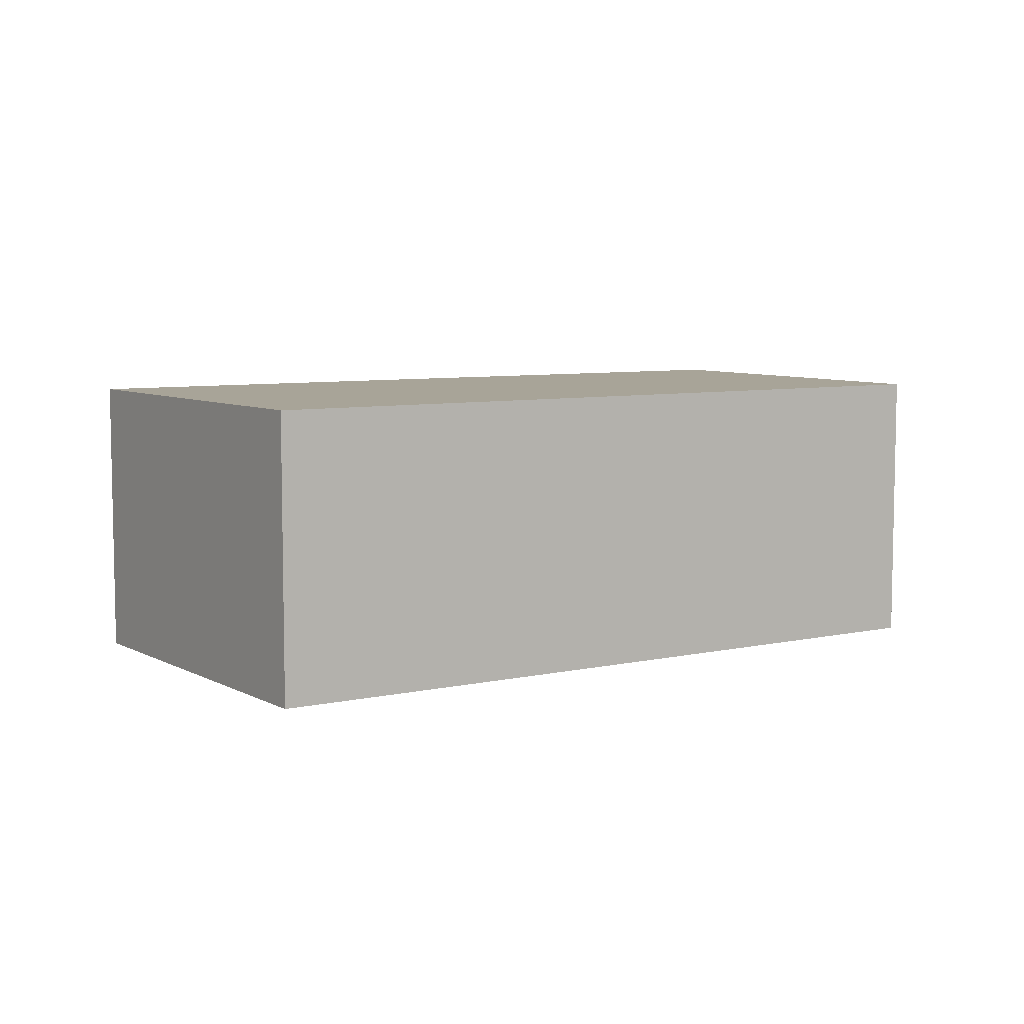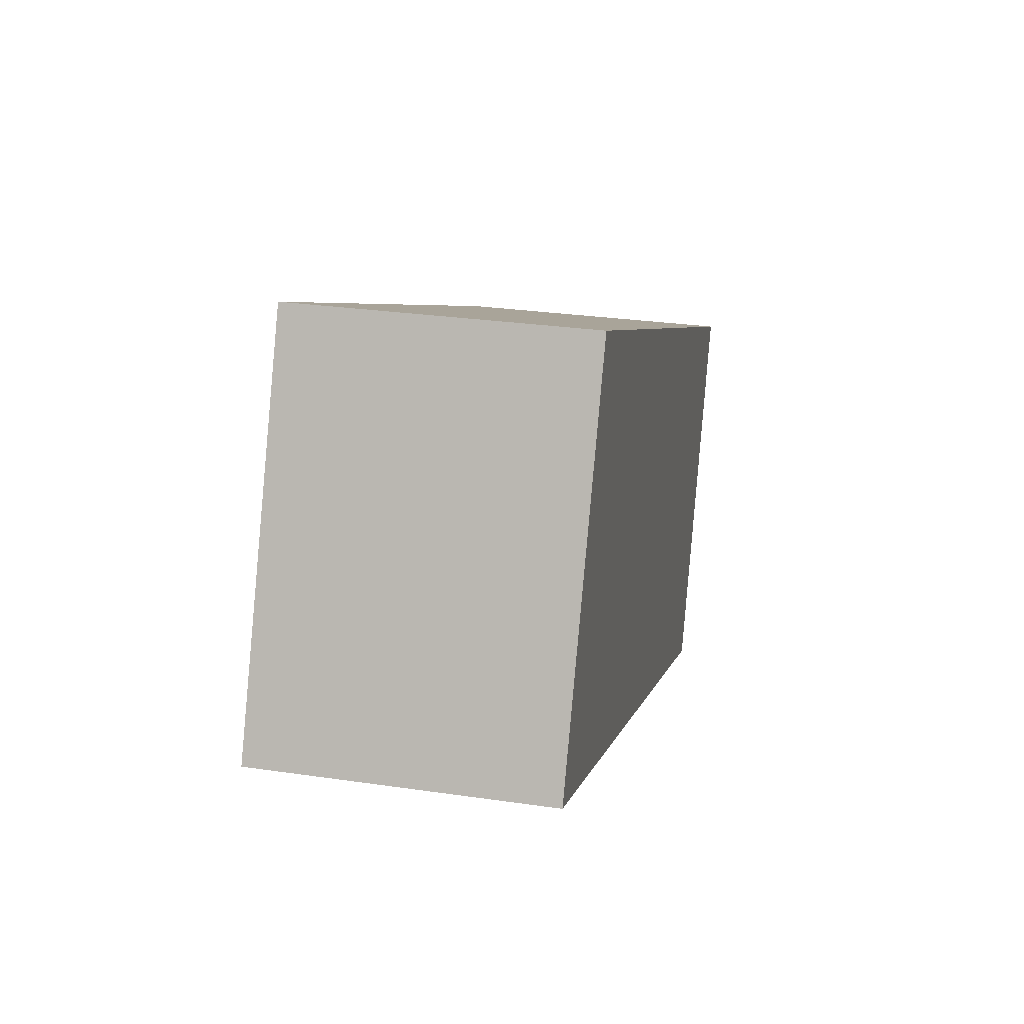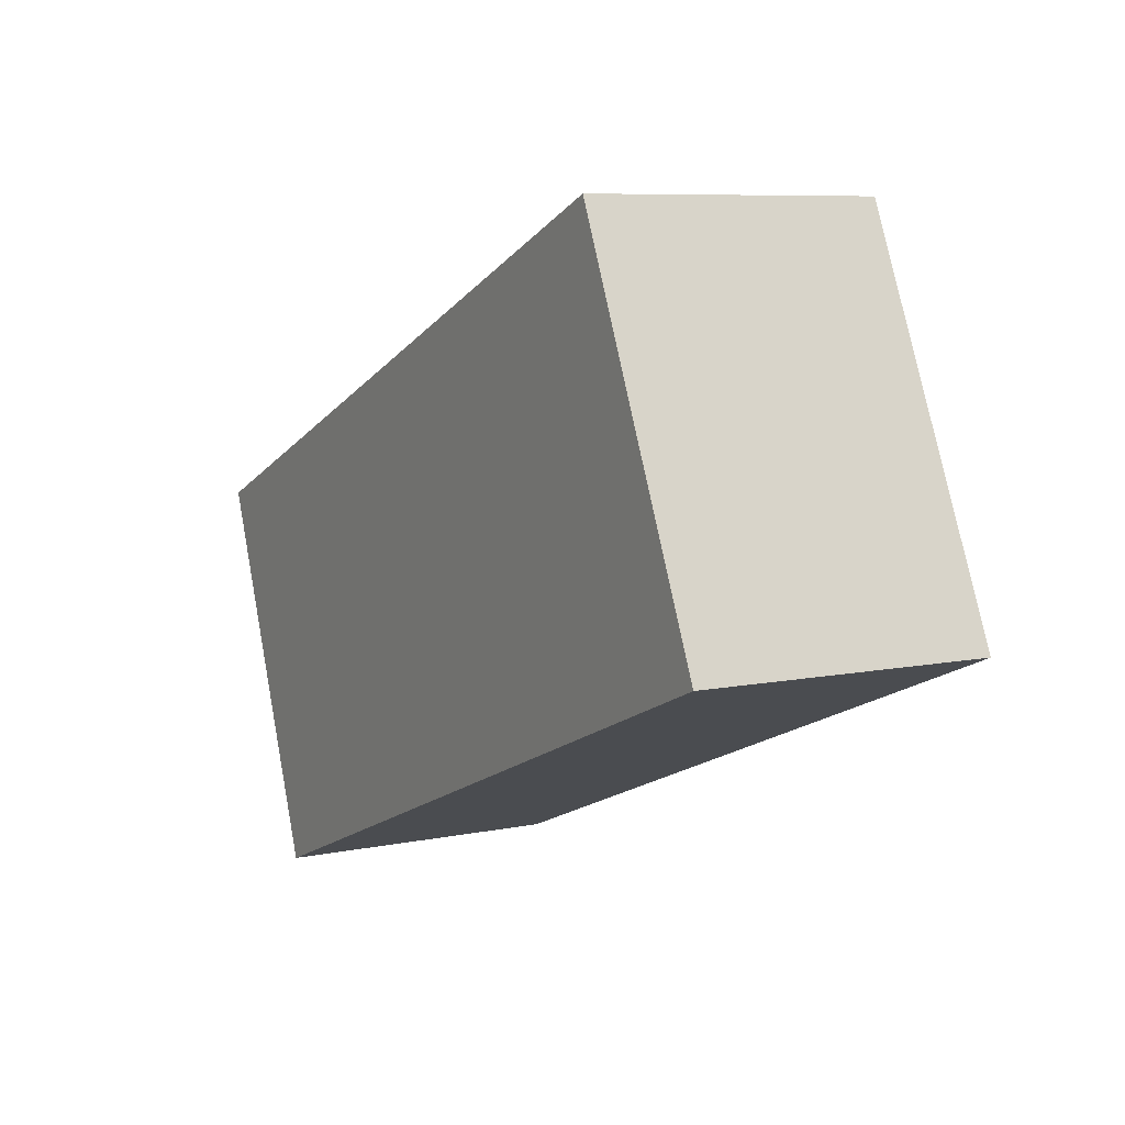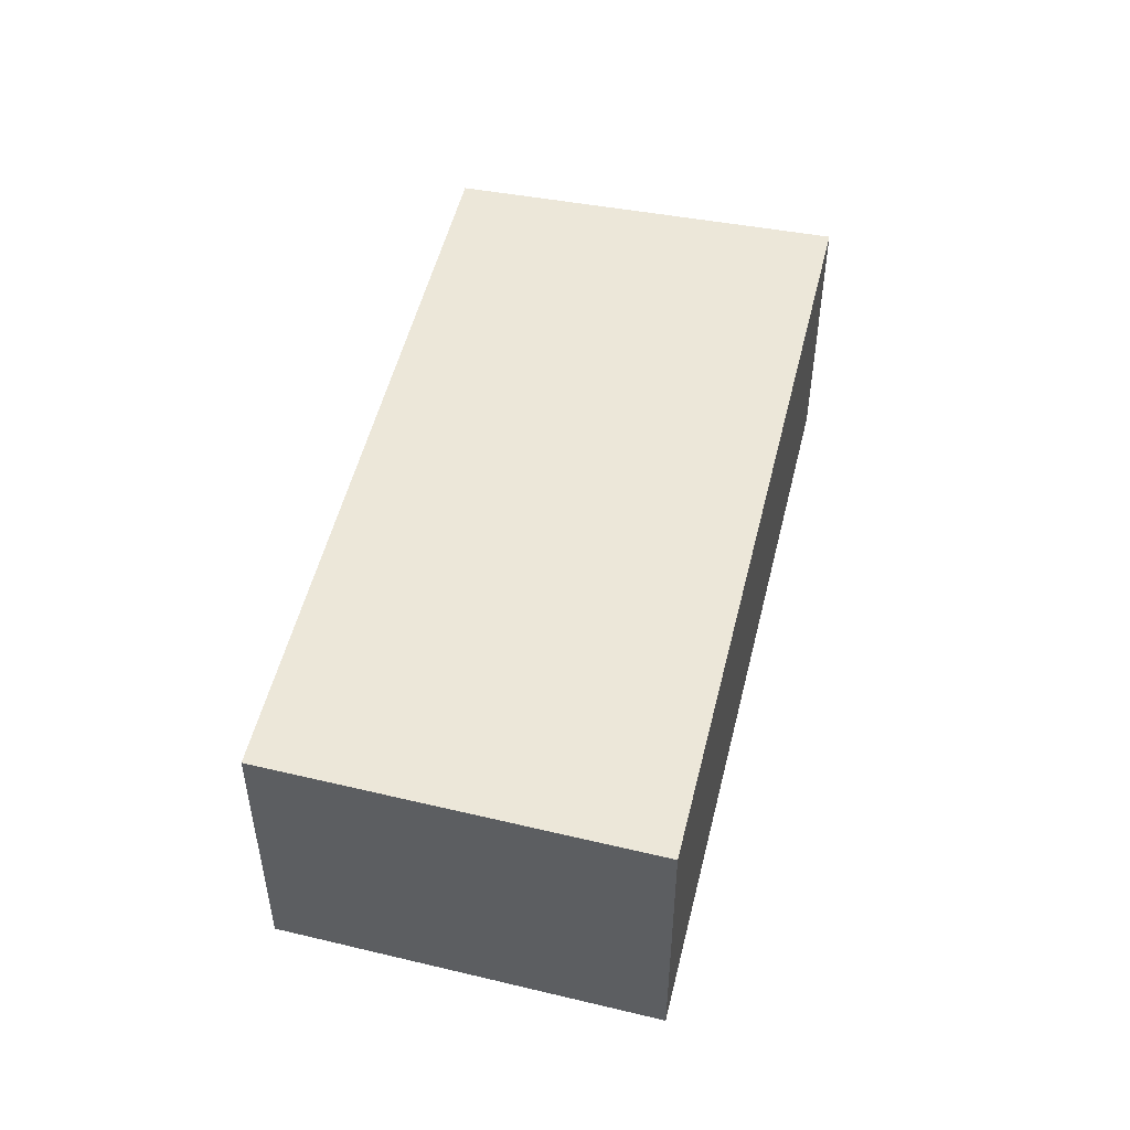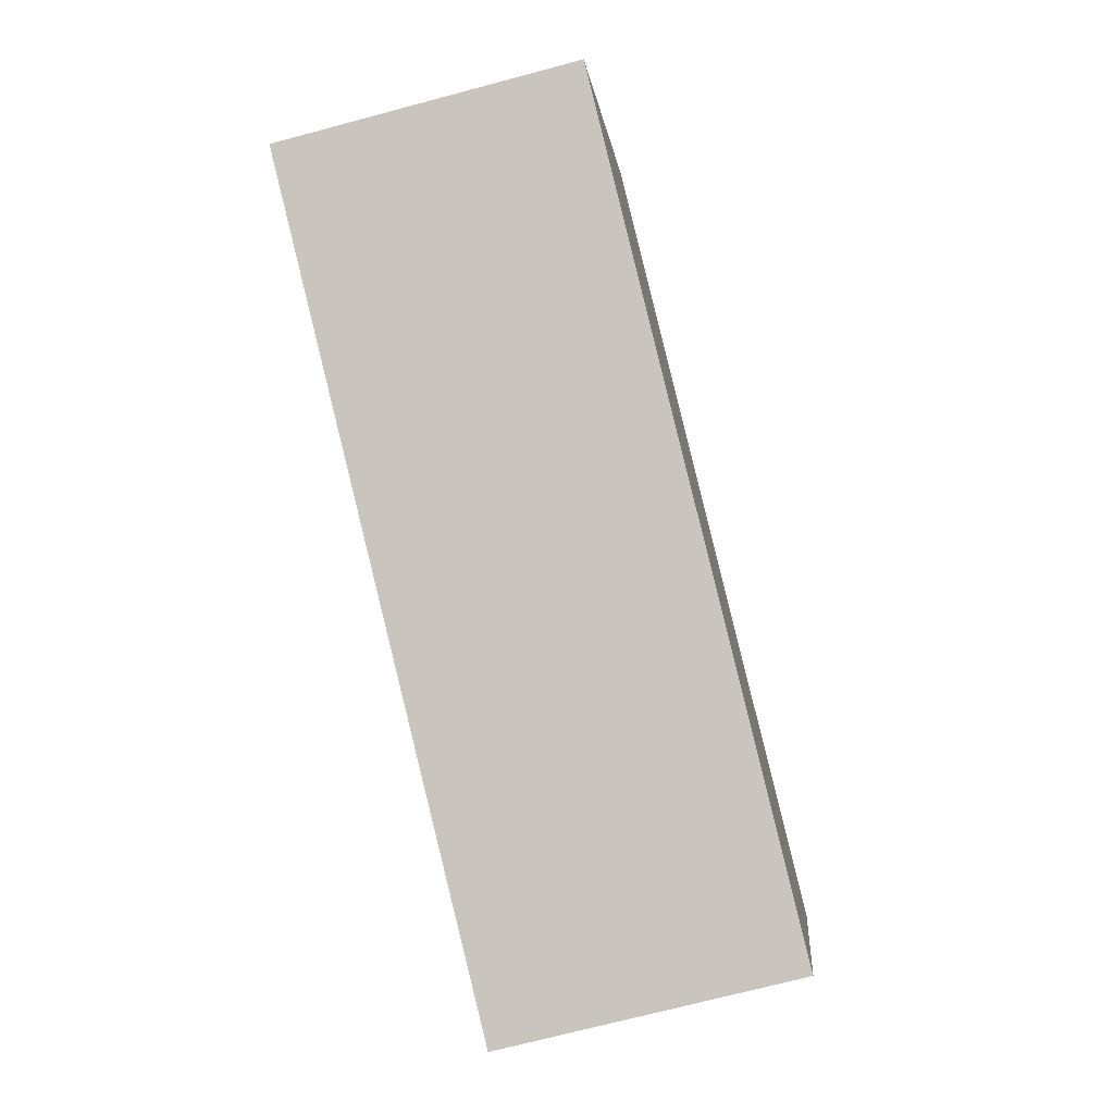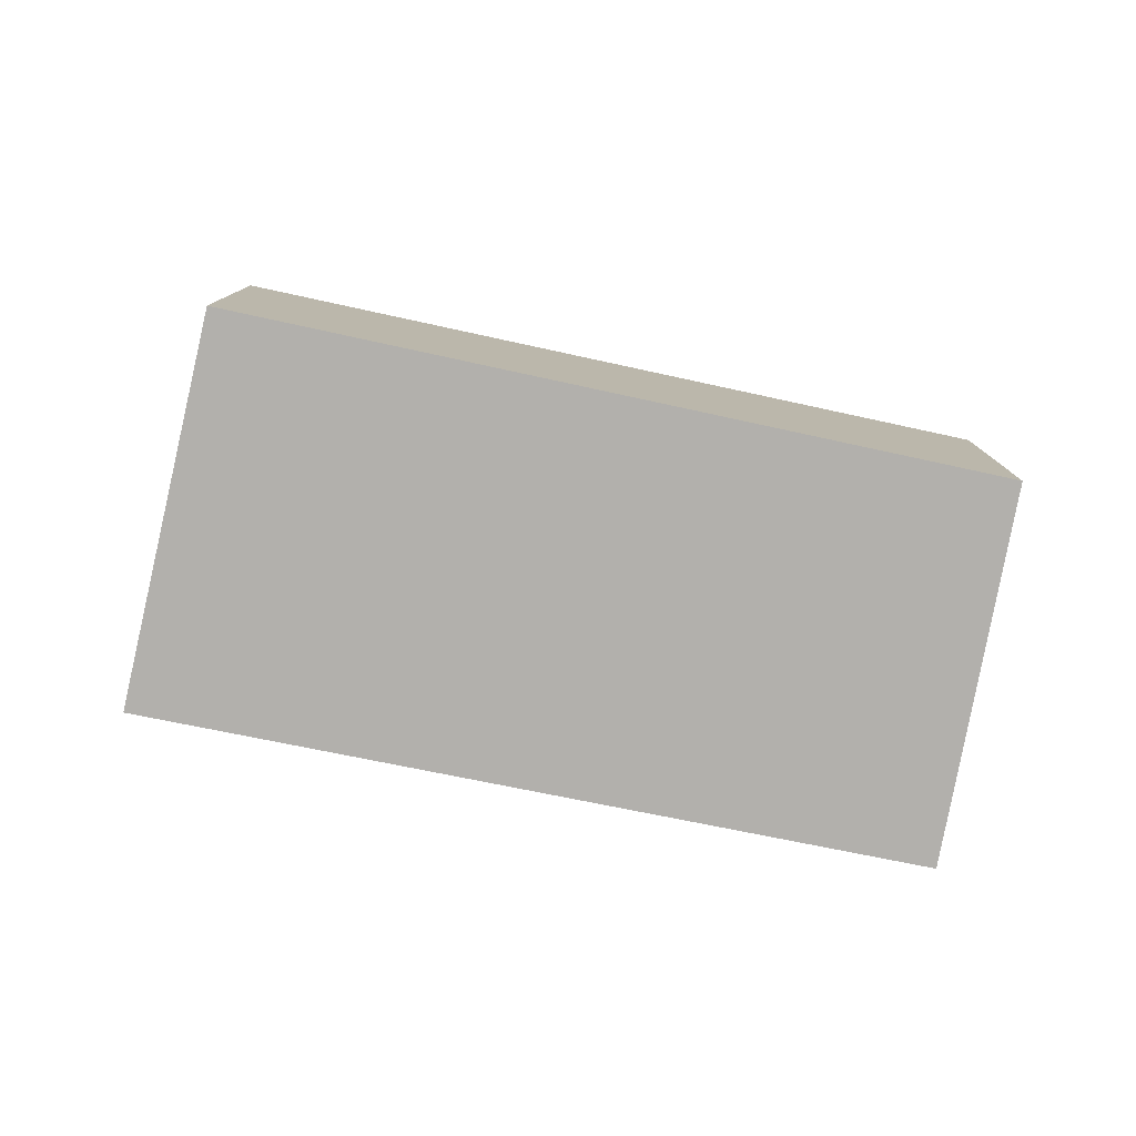
<metadata>
{"format":"obj","ext":"obj","renderer":"f3d","projection":"perspective","resolution":1024,"background":"white","views":[{"elev":7.0,"azim":-10.3,"up":"+Y"},{"elev":28.4,"azim":-77.5,"up":"+Z"},{"elev":7.9,"azim":-119.8,"up":"+Z"},{"elev":50.2,"azim":125.5,"up":"+Y"},{"elev":-71.2,"azim":-75.1,"up":"+Z"},{"elev":-78.8,"azim":10.6,"up":"+Y"}]}
</metadata>
<code>
v  5.244 2.004 -2.11
v  5.574 2.004 -1.371
v  5.287 2.004 -2.127
v  6.266 2.004 0.454
v  0 2.004 1.227e-16
v  1.158 2.004 2.597
v  5.287 1.302e-16 -2.127
v  0 0 0
v  5.244 1.292e-16 -2.11
v  1.158 -1.59e-16 2.597
v  6.266 -2.78e-17 0.454
v  5.574 8.395e-17 -1.371
g defaultobject
f 1 2 3
f 2 1 4
f 4 1 5
f 4 5 6
f 7 1 3
f 1 7 5
f 5 7 8
f 8 7 9
f 8 6 5
f 6 8 10
f 10 4 6
f 4 10 11
f 2 7 3
f 7 2 4
f 7 4 12
f 12 4 11
f 12 9 7
f 9 12 8
f 8 12 10
f 10 12 11

</code>
